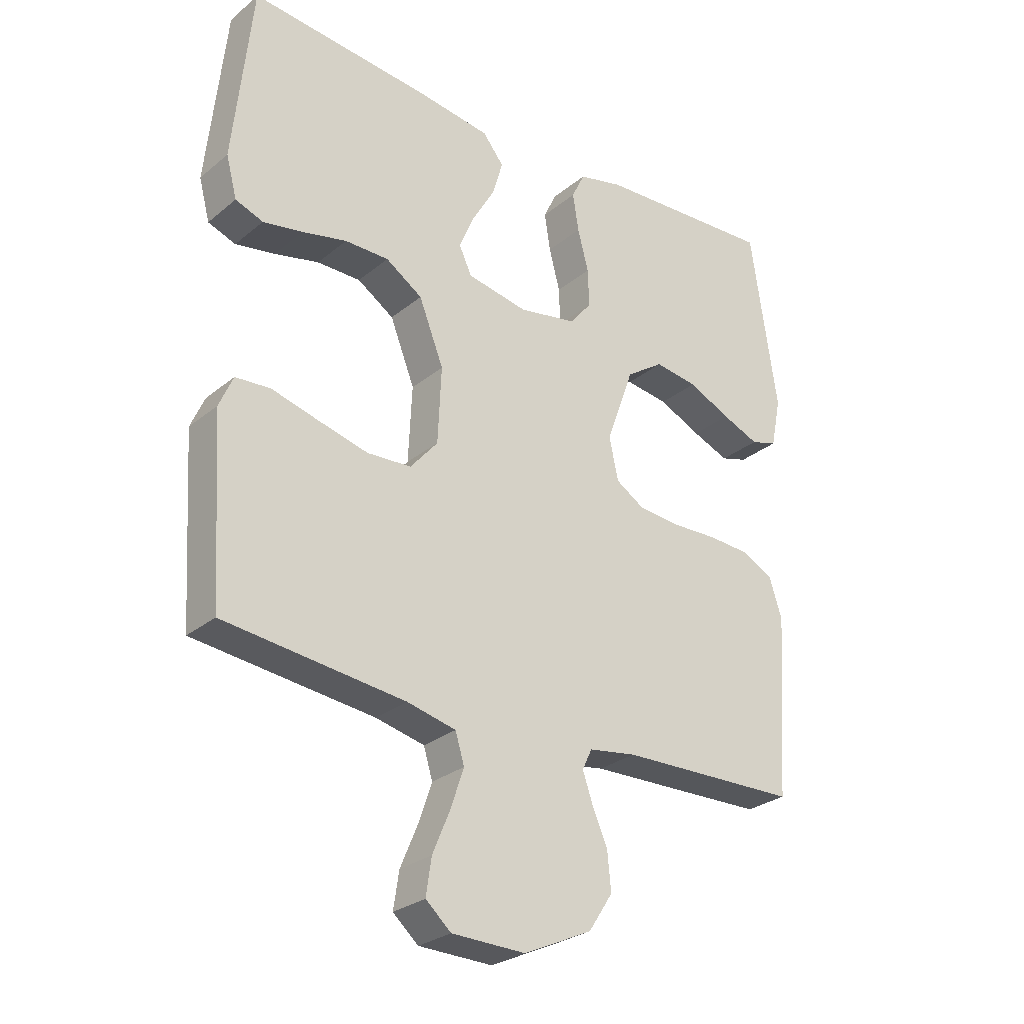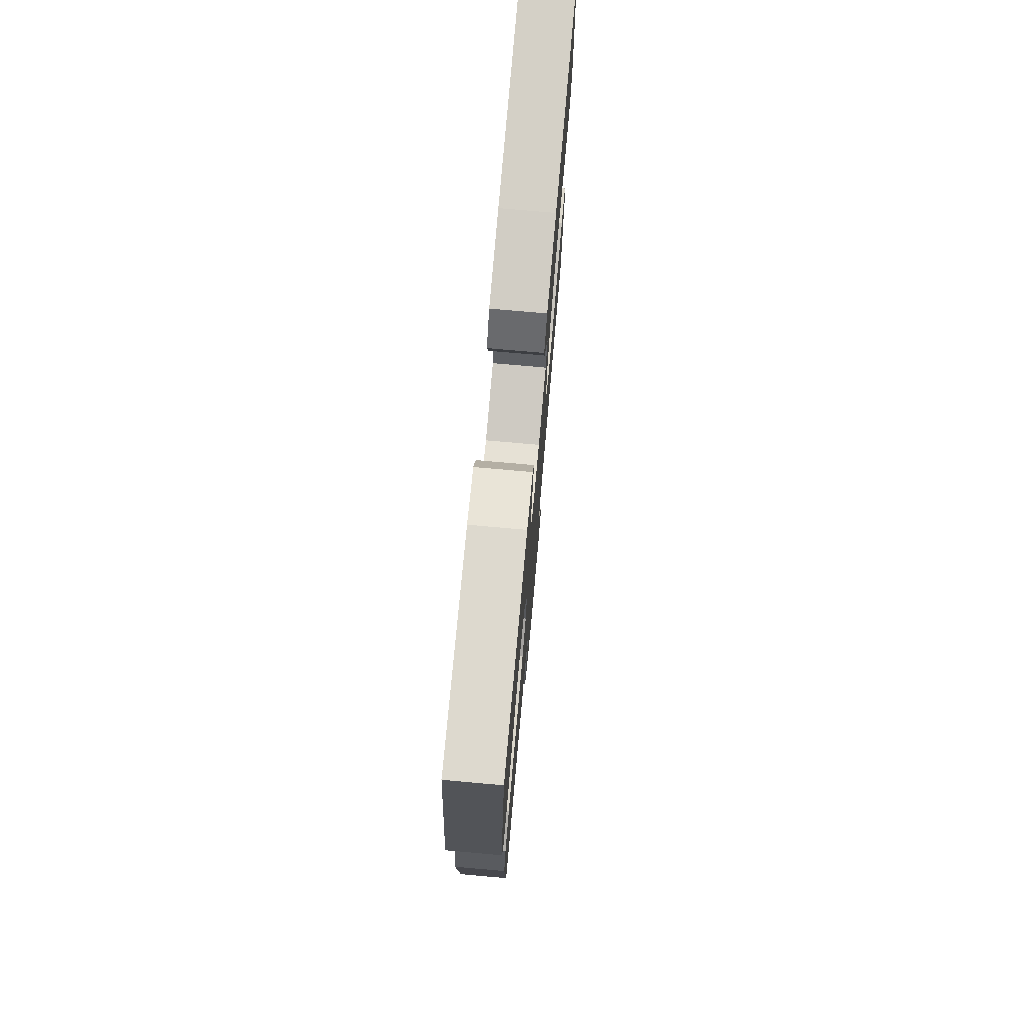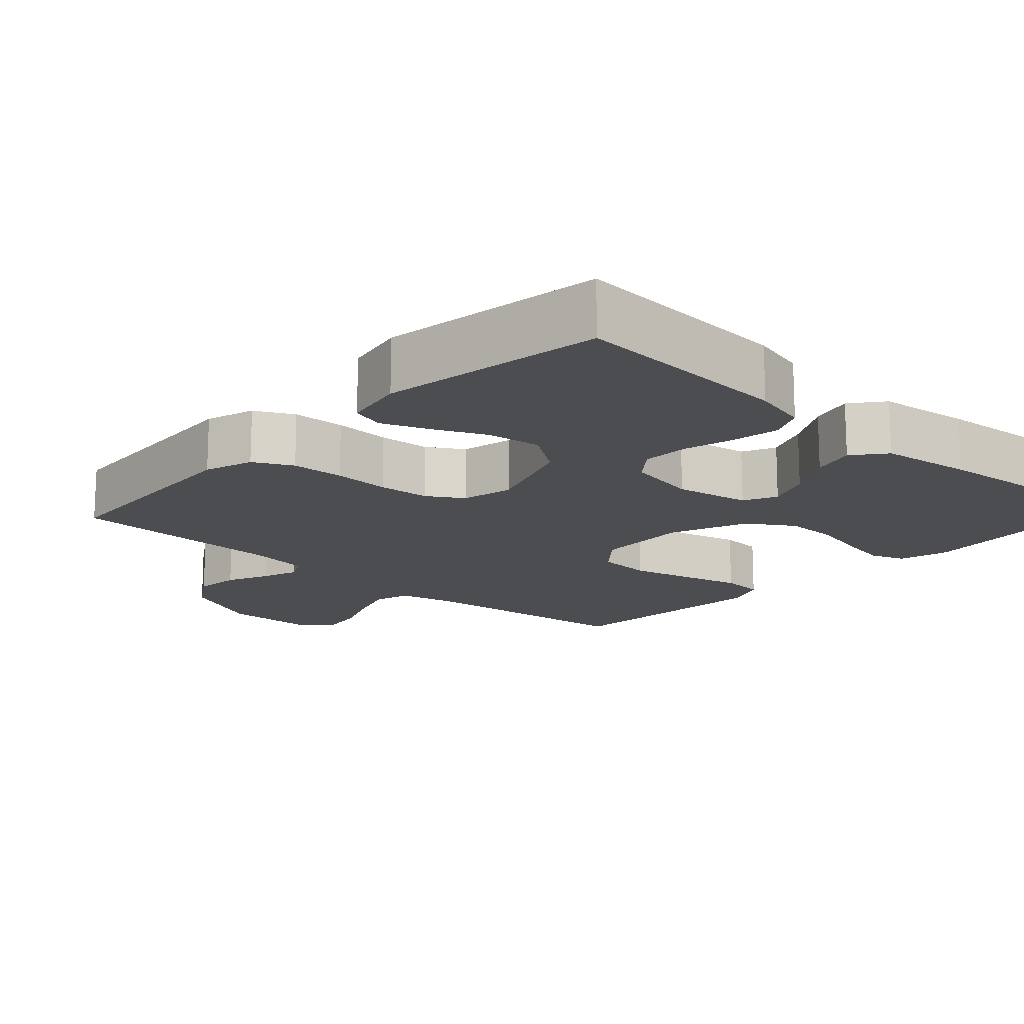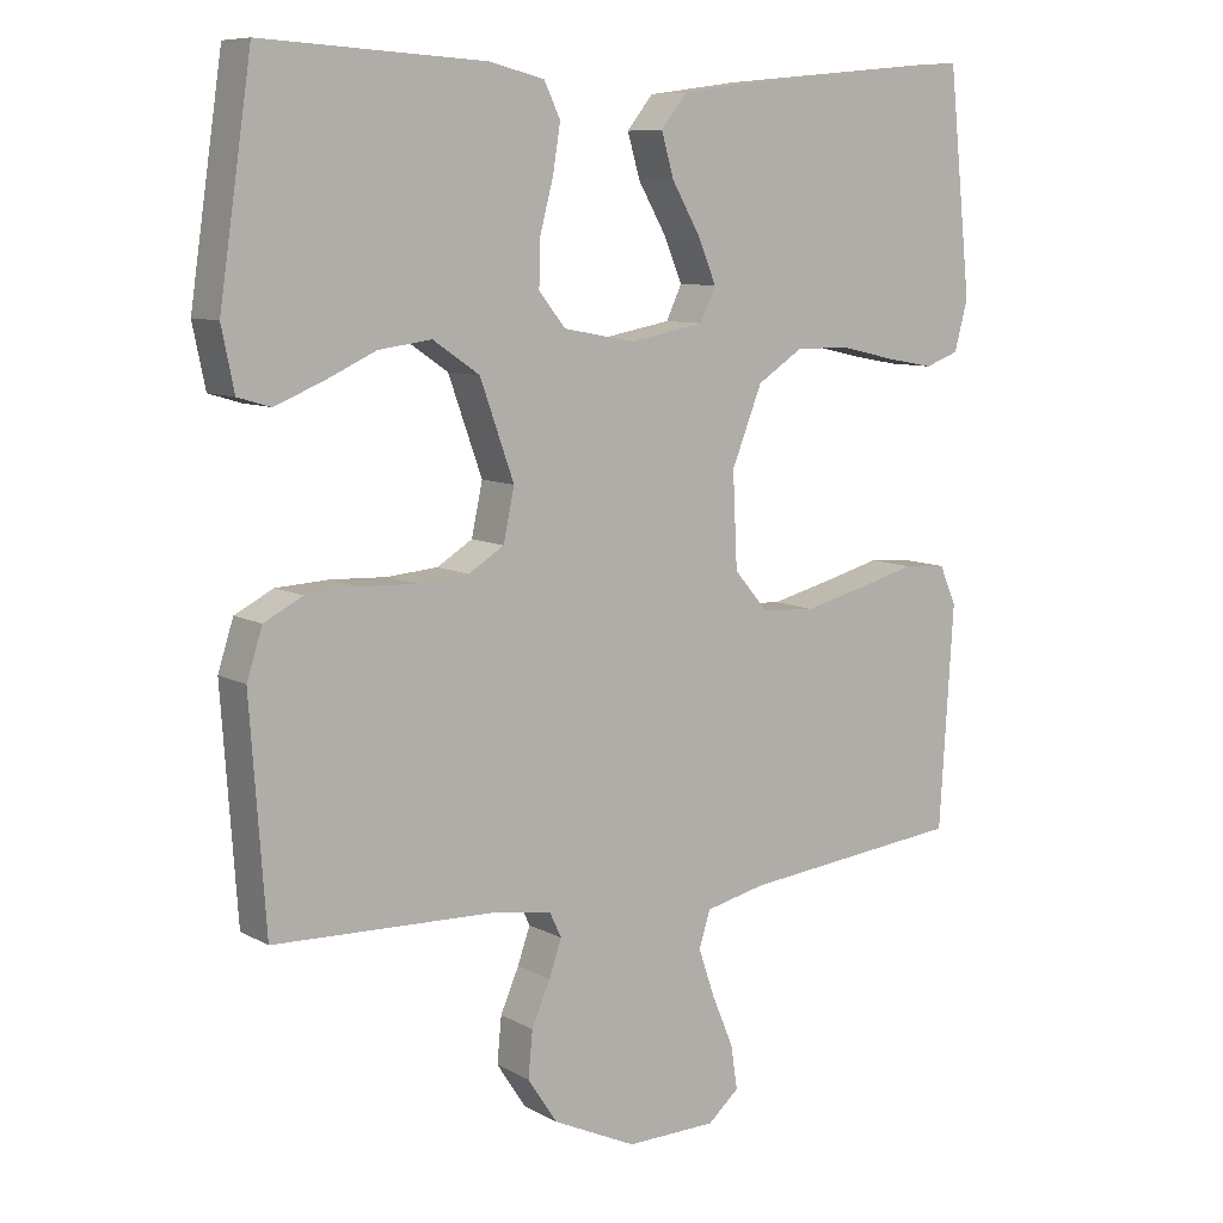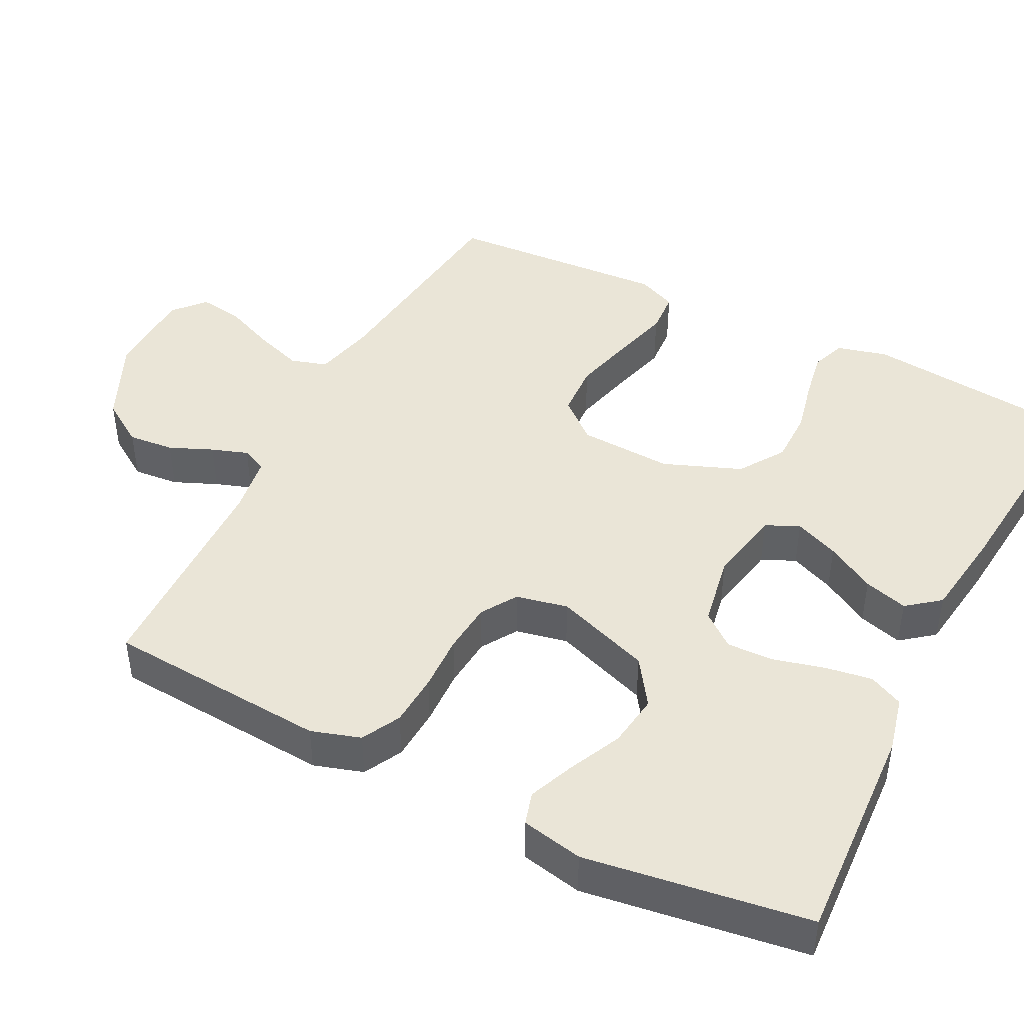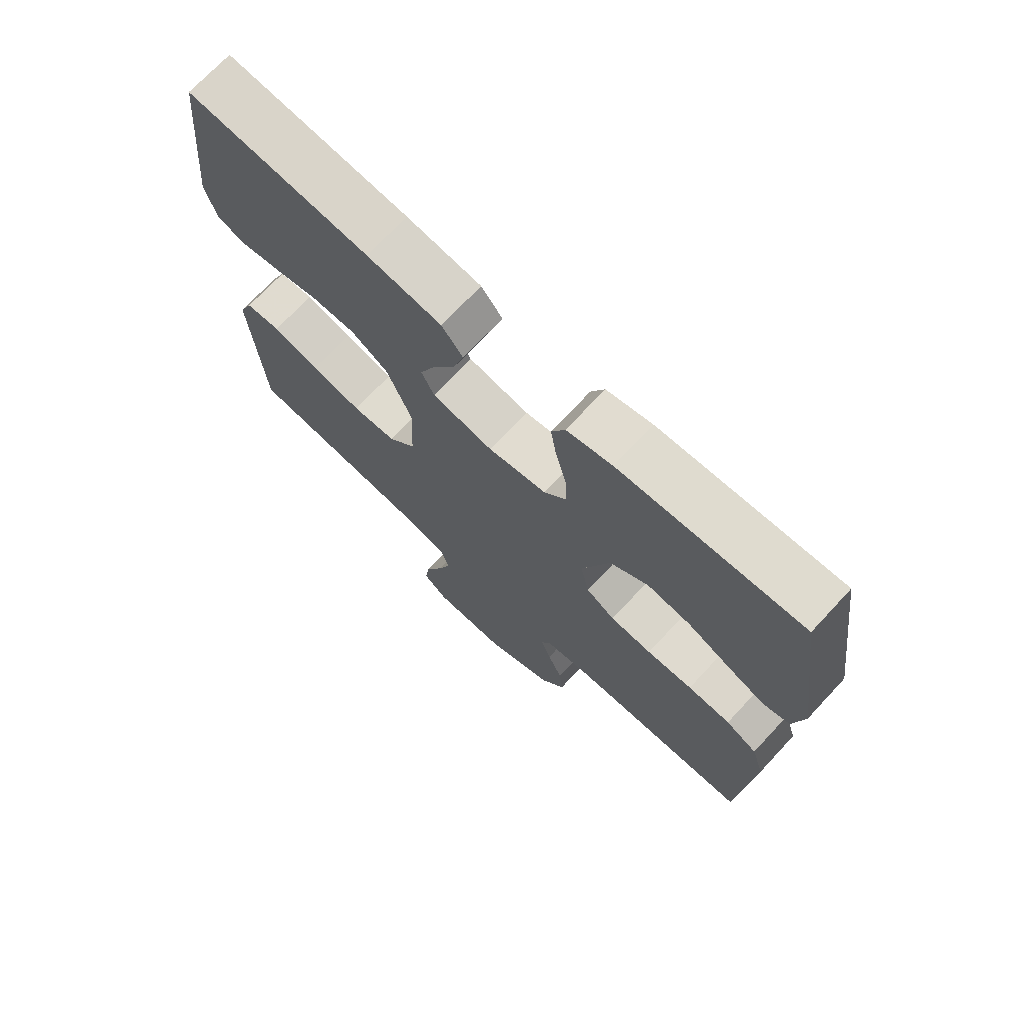
<metadata>
{"format":"obj","ext":"obj","renderer":"f3d","projection":"perspective","resolution":1024,"background":"white","views":[{"elev":-27.8,"azim":140.9,"up":"+Z"},{"elev":75.0,"azim":-84.9,"up":"+Z"},{"elev":-15.8,"azim":-42.9,"up":"+Y"},{"elev":8.7,"azim":-34.8,"up":"+Z"},{"elev":44.3,"azim":-62.9,"up":"+Y"},{"elev":71.8,"azim":-137.0,"up":"+Z"}]}
</metadata>
<code>
v -0.5 0.07 0.5
v -0.2 0.07 0.483
v -0.125 0.07 0.465
v -0.103 0.07 0.419
v -0.113 0.07 0.356
v -0.131 0.07 0.287
v -0.133 0.07 0.224
v -0.097 0.07 0.179
v 0 0.07 0.161
v 0.101 0.07 0.18
v 0.122 0.07 0.225
v 0.097 0.07 0.285
v 0.059 0.07 0.351
v 0.042 0.07 0.41
v 0.077 0.07 0.454
v 0.2 0.07 0.471
v 0.5 0.07 0.5
v 0.531 0.07 0.2
v 0.513 0.07 0.132
v 0.467 0.07 0.115
v 0.401 0.07 0.127
v 0.327 0.07 0.144
v 0.254 0.07 0.144
v 0.193 0.07 0.104
v 0.152 0.07 0
v 0.158 0.07 -0.127
v 0.204 0.07 -0.181
v 0.277 0.07 -0.185
v 0.36 0.07 -0.164
v 0.438 0.07 -0.143
v 0.496 0.07 -0.147
v 0.519 0.07 -0.2
v 0.5 0.07 -0.5
v 0.2 0.07 -0.534
v 0.119 0.07 -0.553
v 0.104 0.07 -0.602
v 0.126 0.07 -0.667
v 0.155 0.07 -0.736
v 0.164 0.07 -0.796
v 0.122 0.07 -0.833
v 0 0.07 -0.836
v -0.113 0.07 -0.784
v -0.153 0.07 -0.723
v -0.147 0.07 -0.661
v -0.122 0.07 -0.603
v -0.105 0.07 -0.554
v -0.121 0.07 -0.52
v -0.2 0.07 -0.508
v -0.5 0.07 -0.5
v -0.521 0.07 -0.2
v -0.5 0.07 -0.134
v -0.448 0.07 -0.107
v -0.377 0.07 -0.103
v -0.301 0.07 -0.106
v -0.232 0.07 -0.1
v -0.184 0.07 -0.07
v -0.169 0.07 0
v -0.215 0.07 0.129
v -0.278 0.07 0.172
v -0.35 0.07 0.162
v -0.421 0.07 0.129
v -0.483 0.07 0.104
v -0.527 0.07 0.117
v -0.544 0.07 0.2
v -0.5 0 0.5
v -0.2 0 0.483
v -0.125 0 0.465
v -0.103 0 0.419
v -0.113 0 0.356
v -0.131 0 0.287
v -0.133 0 0.224
v -0.097 0 0.179
v 0 0 0.161
v 0.101 0 0.18
v 0.122 0 0.225
v 0.097 0 0.285
v 0.059 0 0.351
v 0.042 0 0.41
v 0.077 0 0.454
v 0.2 0 0.471
v 0.5 0 0.5
v 0.531 0 0.2
v 0.513 0 0.132
v 0.467 0 0.115
v 0.401 0 0.127
v 0.327 0 0.144
v 0.254 0 0.144
v 0.193 0 0.104
v 0.152 0 0
v 0.158 0 -0.127
v 0.204 0 -0.181
v 0.277 0 -0.185
v 0.36 0 -0.164
v 0.438 0 -0.143
v 0.496 0 -0.147
v 0.519 0 -0.2
v 0.5 0 -0.5
v 0.2 0 -0.534
v 0.119 0 -0.553
v 0.104 0 -0.602
v 0.126 0 -0.667
v 0.155 0 -0.736
v 0.164 0 -0.796
v 0.122 0 -0.833
v 0 0 -0.836
v -0.113 0 -0.784
v -0.153 0 -0.723
v -0.147 0 -0.661
v -0.122 0 -0.603
v -0.105 0 -0.554
v -0.121 0 -0.52
v -0.2 0 -0.508
v -0.5 0 -0.5
v -0.521 0 -0.2
v -0.5 0 -0.134
v -0.448 0 -0.107
v -0.377 0 -0.103
v -0.301 0 -0.106
v -0.232 0 -0.1
v -0.184 0 -0.07
v -0.169 0 0
v -0.215 0 0.129
v -0.278 0 0.172
v -0.35 0 0.162
v -0.421 0 0.129
v -0.483 0 0.104
v -0.527 0 0.117
v -0.544 0 0.2
f 60 61 62 63
f 60 63 64 1
f 51 52 53 54
f 51 54 55
f 48 49 50 51
f 47 48 51 55
f 46 47 55 56
f 42 43 44 45
f 42 45 46
f 41 42 46
f 37 38 39 40
f 36 37 40 41
f 35 36 41 46
f 31 32 33 34
f 29 30 31 34
f 28 29 34 35
f 27 28 35 46
f 19 20 21 22
f 17 18 19 22
f 17 22 23
f 16 17 23 24
f 12 13 14 15
f 11 12 15 16
f 3 4 5 6
f 1 2 3 6
f 59 60 1 6
f 58 59 6 7
f 57 58 7 8
f 56 57 8 9
f 26 27 46 56
f 25 26 56 9
f 11 16 24 25
f 10 11 25
f 9 10 25
f 127 126 125 124
f 65 128 127 124
f 118 117 116 115
f 119 118 115
f 115 114 113 112
f 119 115 112 111
f 120 119 111 110
f 109 108 107 106
f 110 109 106
f 110 106 105
f 104 103 102 101
f 105 104 101 100
f 110 105 100 99
f 98 97 96 95
f 98 95 94 93
f 99 98 93 92
f 110 99 92 91
f 86 85 84 83
f 86 83 82 81
f 87 86 81
f 88 87 81 80
f 79 78 77 76
f 80 79 76 75
f 70 69 68 67
f 70 67 66 65
f 70 65 124 123
f 71 70 123 122
f 72 71 122 121
f 73 72 121 120
f 120 110 91 90
f 73 120 90 89
f 89 88 80 75
f 89 75 74
f 89 74 73
f 1 65 66 2
f 2 66 67 3
f 3 67 68 4
f 4 68 69 5
f 5 69 70 6
f 6 70 71 7
f 7 71 72 8
f 8 72 73 9
f 9 73 74 10
f 10 74 75 11
f 11 75 76 12
f 12 76 77 13
f 13 77 78 14
f 14 78 79 15
f 15 79 80 16
f 16 80 81 17
f 17 81 82 18
f 18 82 83 19
f 19 83 84 20
f 20 84 85 21
f 21 85 86 22
f 22 86 87 23
f 23 87 88 24
f 24 88 89 25
f 25 89 90 26
f 26 90 91 27
f 27 91 92 28
f 28 92 93 29
f 29 93 94 30
f 30 94 95 31
f 31 95 96 32
f 32 96 97 33
f 33 97 98 34
f 34 98 99 35
f 35 99 100 36
f 36 100 101 37
f 37 101 102 38
f 38 102 103 39
f 39 103 104 40
f 40 104 105 41
f 41 105 106 42
f 42 106 107 43
f 43 107 108 44
f 44 108 109 45
f 45 109 110 46
f 46 110 111 47
f 47 111 112 48
f 48 112 113 49
f 49 113 114 50
f 50 114 115 51
f 51 115 116 52
f 52 116 117 53
f 53 117 118 54
f 54 118 119 55
f 55 119 120 56
f 56 120 121 57
f 57 121 122 58
f 58 122 123 59
f 59 123 124 60
f 60 124 125 61
f 61 125 126 62
f 62 126 127 63
f 63 127 128 64
f 64 128 65 1

</code>
